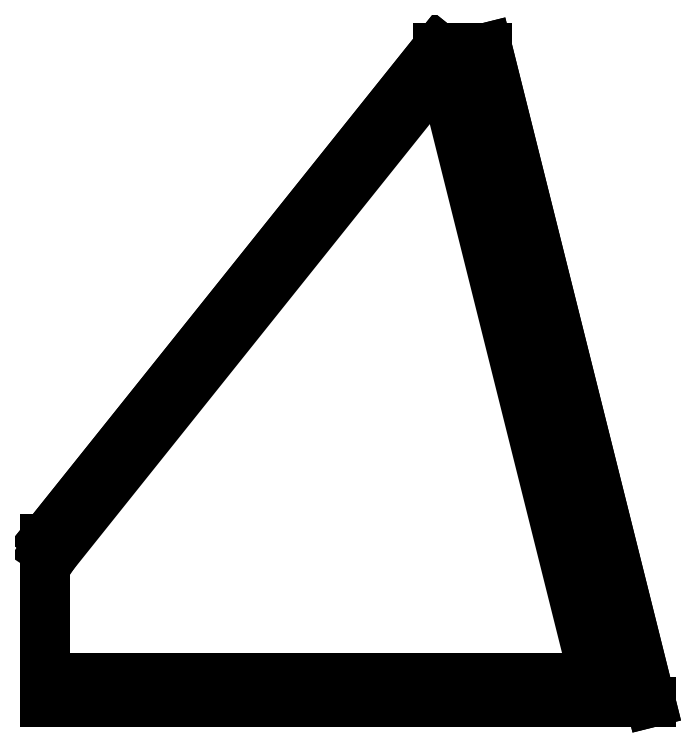
<metadata>
{"format":"dxf","ext":"dxf","renderer":"ezdxf+matplotlib","layout":"modelspace","background":"white","min_lineweight":24,"dpi":150}
</metadata>
<code>
0
SECTION
2
ENTITIES
0
LINE
8
fanConnector_outline
10
47
20
40
30
0
11
50
21
40
31
0
0
LINE
8
fanConnector_hull
10
32.1
20
0
30
0
11
32
21
0
31
0
0
LINE
8
airCannal
10
30.5
20
9
30
0
11
31
21
8.5
31
0
0
LINE
8
airCannal
10
16.9
20
0
30
0
11
31.5
21
0
31
0
0
LINE
8
airCannal
10
32
20
0.5
30
0
11
31.5
21
0
31
0
0
LINE
8
airCannal
10
32
20
0.5
30
0
11
32
21
9.5
31
0
0
LINE
8
airCannal
10
31.5
20
10
30
0
11
32
21
9.5
31
0
0
LINE
8
airCannal
10
16.9
20
0
30
0
11
21.69
21
3.828
31
0
0
ARC
8
airCannal
10
22
20
3.438
30
0
40
0.5
50
0
51
128.7
0
LINE
8
airCannal_outline
10
31.5
20
10
30
0
11
32
21
9.5
31
0
0
LINE
8
airCannal_outline
10
32
20
9.5
30
0
11
32
21
0.5
31
0
0
LINE
8
airCannal_outline
10
32
20
0.5
30
0
11
31.5
21
0
31
0
0
LINE
8
fanConnector_outline
10
47
20
40
30
0
11
23
21
10
31
0
0
LINE
8
fanConnector_outline
10
23
20
10
30
0
11
23
21
0
31
0
0
LINE
8
fanConnector_hull
10
47
20
40
30
0
11
50
21
40
31
0
0
LINE
8
fanConnector_hull
10
50
20
0
30
0
11
23
21
0
31
0
0
LINE
8
airCannal
10
21.56
20
7.5
30
0
11
20.93
21
6.746
31
0
0
LINE
8
airCannal
10
22.34
20
6.849
30
0
11
21.72
21
6.095
31
0
0
LINE
8
airCannal
10
23.25
20
8.558
30
0
11
22.34
21
6.849
31
0
0
LINE
8
airCannal
10
23.98
20
9
30
0
11
30.5
21
9
31
0
0
LINE
8
airCannal
10
23.25
20
8.558
30
0
11
23.98
21
9
31
0
0
LINE
8
airCannal
10
22.64
20
9.558
30
0
11
21.56
21
7.5
31
0
0
LINE
8
airCannal
10
31.5
20
10
30
0
11
23.38
21
10
31
0
0
LINE
8
airCannal
10
22.64
20
9.558
30
0
11
23.38
21
10
31
0
0
LINE
8
airCannal
10
12.5
20
0
30
0
11
20.93
21
6.746
31
0
0
LINE
8
airCannal
10
12.5
20
0
30
0
11
14.1
21
0
31
0
0
LINE
8
airCannal
10
14.1
20
0
30
0
11
21.72
21
6.095
31
0
0
LINE
8
fanConnector_hull
10
23
20
10
30
0
11
23
21
9.321
31
0
0
LINE
8
fanConnector_hull
10
23
20
10
30
0
11
47
21
40
31
0
0
LINE
8
fanConnector_hull
10
23
20
9.321
30
0
11
23.48
21
9
31
0
0
ARC
8
arrow
10
5.8
20
-1.111
30
0
40
4.911
50
39.31
51
140.7
0
ARC
8
arrow
10
5.8
20
-5.111
30
0
40
4.911
50
39.31
51
140.7
0
ARC
8
arrow
10
-1.8
20
1.111
30
0
40
4.911
50
219.3
51
320.7
0
ARC
8
arrow
10
-1.8
20
5.111
30
0
40
4.911
50
219.3
51
320.7
0
LINE
8
arrow
10
9.6
20
2
30
0
11
9.6
21
-2
31
0
0
LINE
8
airCannal_outline
10
31.5
20
0
30
0
11
10.9
21
0
31
0
0
LINE
8
airCannal_outline
10
10.9
20
0
30
0
11
20.15
21
7.397
31
0
0
LINE
8
airCannal_outline
10
20.77
20
8.151
30
0
11
20.15
21
7.397
31
0
0
LINE
8
airCannal_outline
10
22.25
20
10
30
0
11
31.5
21
10
31
0
0
LINE
8
airCannal_outline
10
20.77
20
8.151
30
0
11
21.51
21
9.558
31
0
0
LINE
8
airCannal_outline
10
22.25
20
10
30
0
11
21.51
21
9.558
31
0
0
LINE
8
supportOutline
10
22.25
20
10
30
0
11
21.51
21
9.558
31
0
0
LINE
8
supportOutline
10
21.51
20
9.558
30
0
11
20.77
21
8.151
31
0
0
LINE
8
supportOutline
10
20.77
20
8.151
30
0
11
20.15
21
7.397
31
0
0
LINE
8
supportOutline
10
10.9
20
0
30
0
11
22.5
21
0
31
0
0
LINE
8
supportOutline
10
20.15
20
7.397
30
0
11
10.9
21
0
31
0
0
LINE
8
supportOutline
10
22.25
20
10
30
0
11
22.5
21
10
31
0
0
LINE
8
supportOutline
10
23.25
20
8.558
30
0
11
23.98
21
9
31
0
0
LINE
8
supportOutline
10
23.98
20
9
30
0
11
24
21
10
31
0
0
LINE
8
supportOutline
10
24
20
10
30
0
11
22.5
21
10
31
0
0
LINE
8
supportOutline
10
22.5
20
0
30
0
11
22.5
21
7.145
31
0
0
LINE
8
supportOutline
10
22.5
20
7.145
30
0
11
23.25
21
8.558
31
0
0
LINE
8
arrow
10
-10
20
0
30
0
11
-5.6
21
-5.5
31
0
0
LINE
8
arrow
10
-5.6
20
-5.5
30
0
11
-5.6
21
-2
31
0
0
LINE
8
arrow
10
-5.6
20
5.5
30
0
11
-5.6
21
2
31
0
0
LINE
8
arrow
10
-10
20
0
30
0
11
-5.6
21
5.5
31
0
0
LINE
8
fanConnector_hull
10
23
20
0
30
0
11
23
21
1.5
31
0
0
LINE
8
airCannal
10
22.5
20
2
30
0
11
22.5
21
3.438
31
0
0
LINE
8
airCannal
10
22.5
20
2
30
0
11
23
21
1.5
31
0
0
LINE
8
airCannal
10
31
20
2
30
0
11
31
21
8.5
31
0
0
LINE
8
airCannal
10
23
20
1.5
30
0
11
30.5
21
1.5
31
0
0
LINE
8
airCannal
10
31
20
2
30
0
11
30.5
21
1.5
31
0
0
LINE
8
fanConnector_hull
10
50
20
40
30
0
11
60
21
0
31
0
0
LINE
8
fanConnector_hull
10
60
20
0
30
0
11
50
21
0
31
0
0
LINE
8
fanConnector_hull
10
23
20
1.5
30
0
11
56.53
21
1.5
31
0
0
LINE
8
fanConnector_hull
10
47.23
20
38.69
30
0
11
56.53
21
1.5
31
0
0
LINE
8
fanConnector_hull
10
47.23
20
38.69
30
0
11
23.48
21
9
31
0
0
LINE
8
fanConnector_outline
10
60
20
0
30
0
11
50
21
40
31
0
0
LINE
8
fanConnector_outline
10
23
20
0
30
0
11
60
21
0
31
0
0
ENDSEC
0
EOF

</code>
